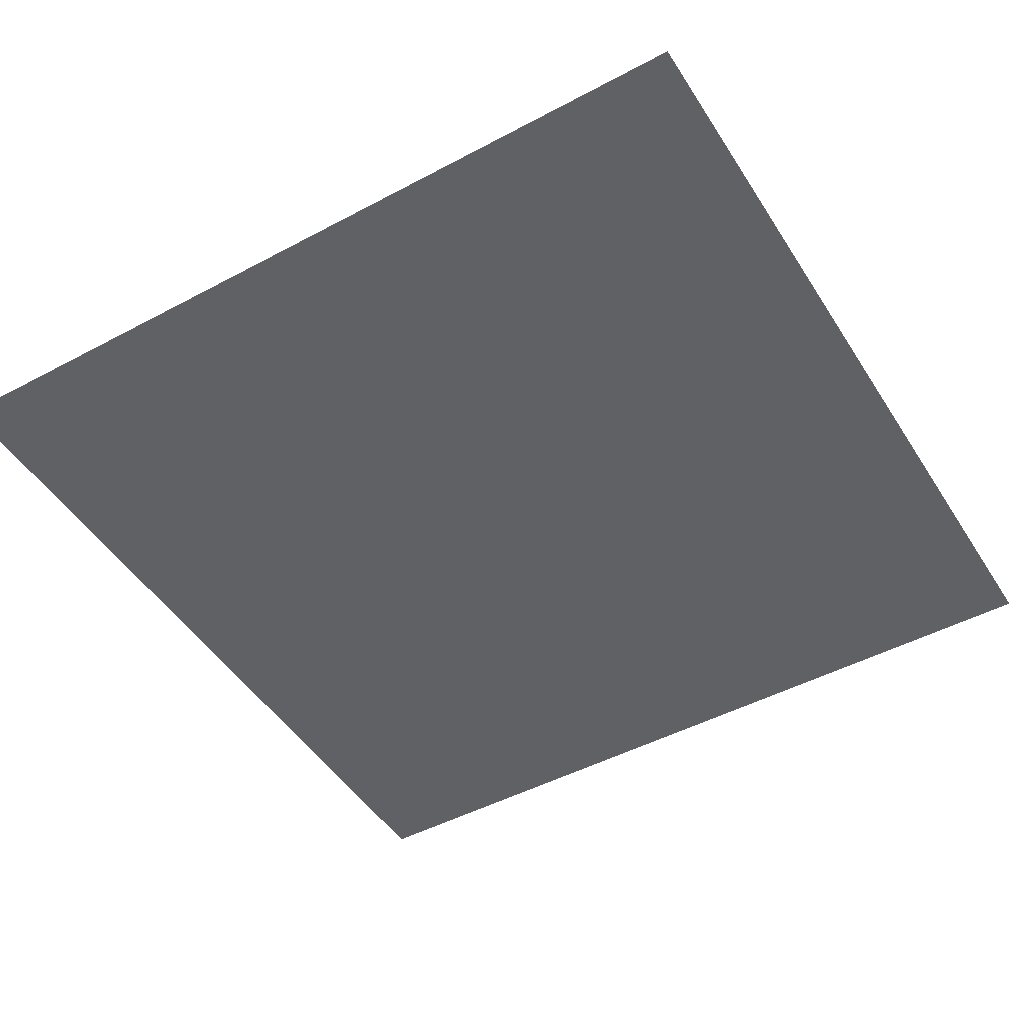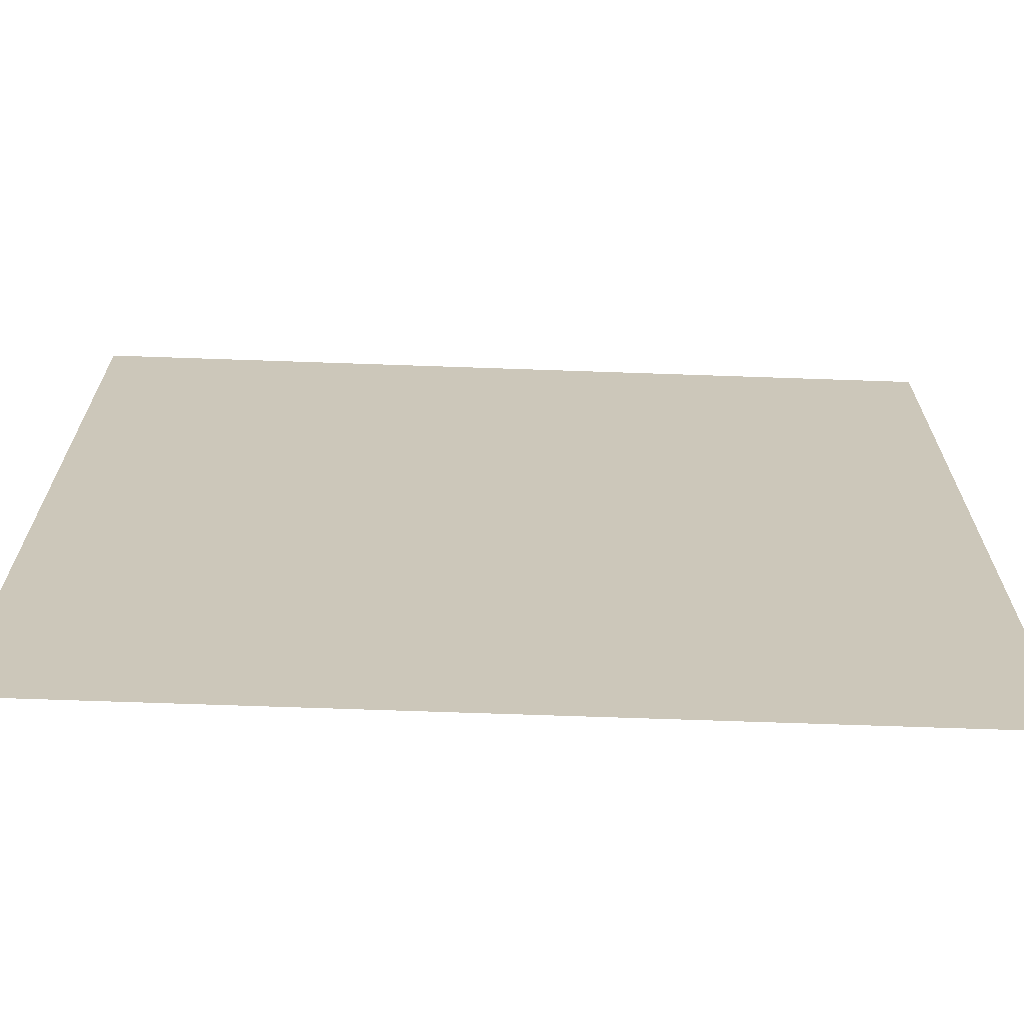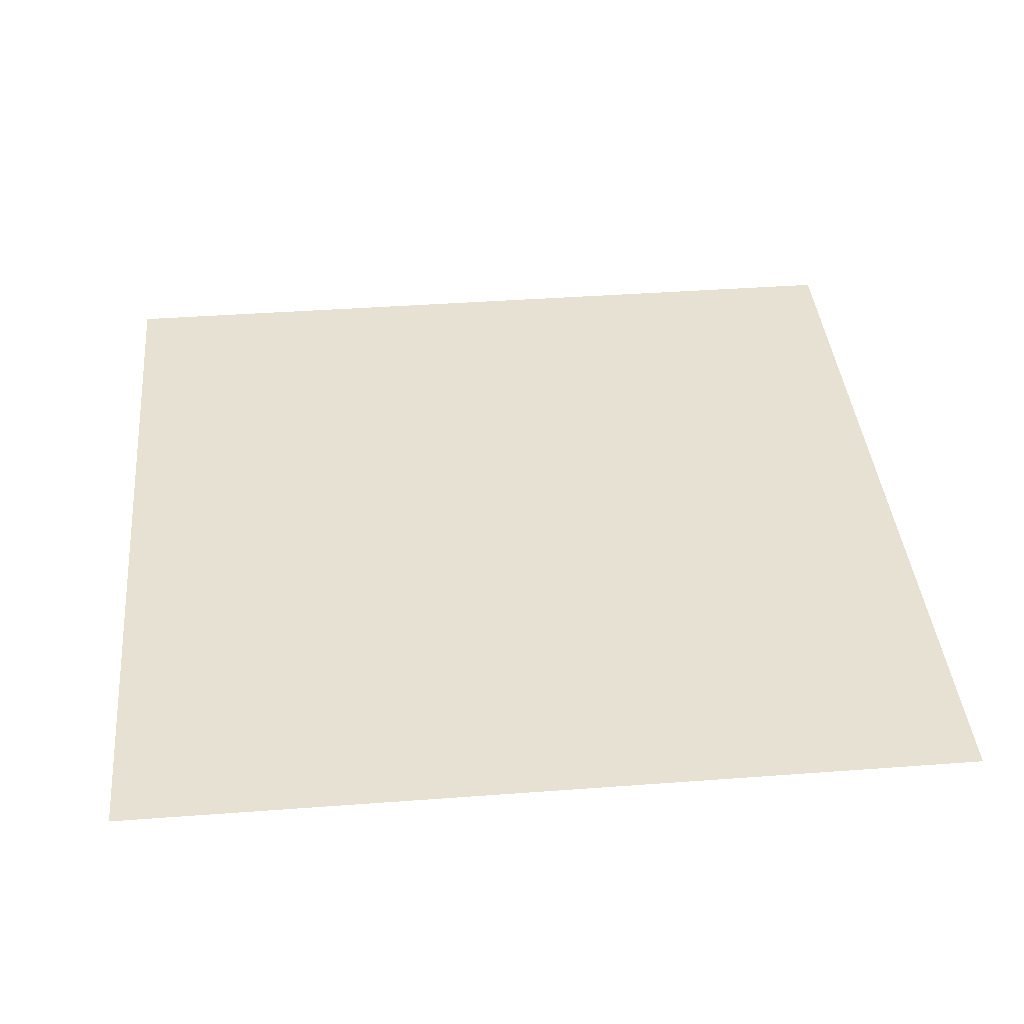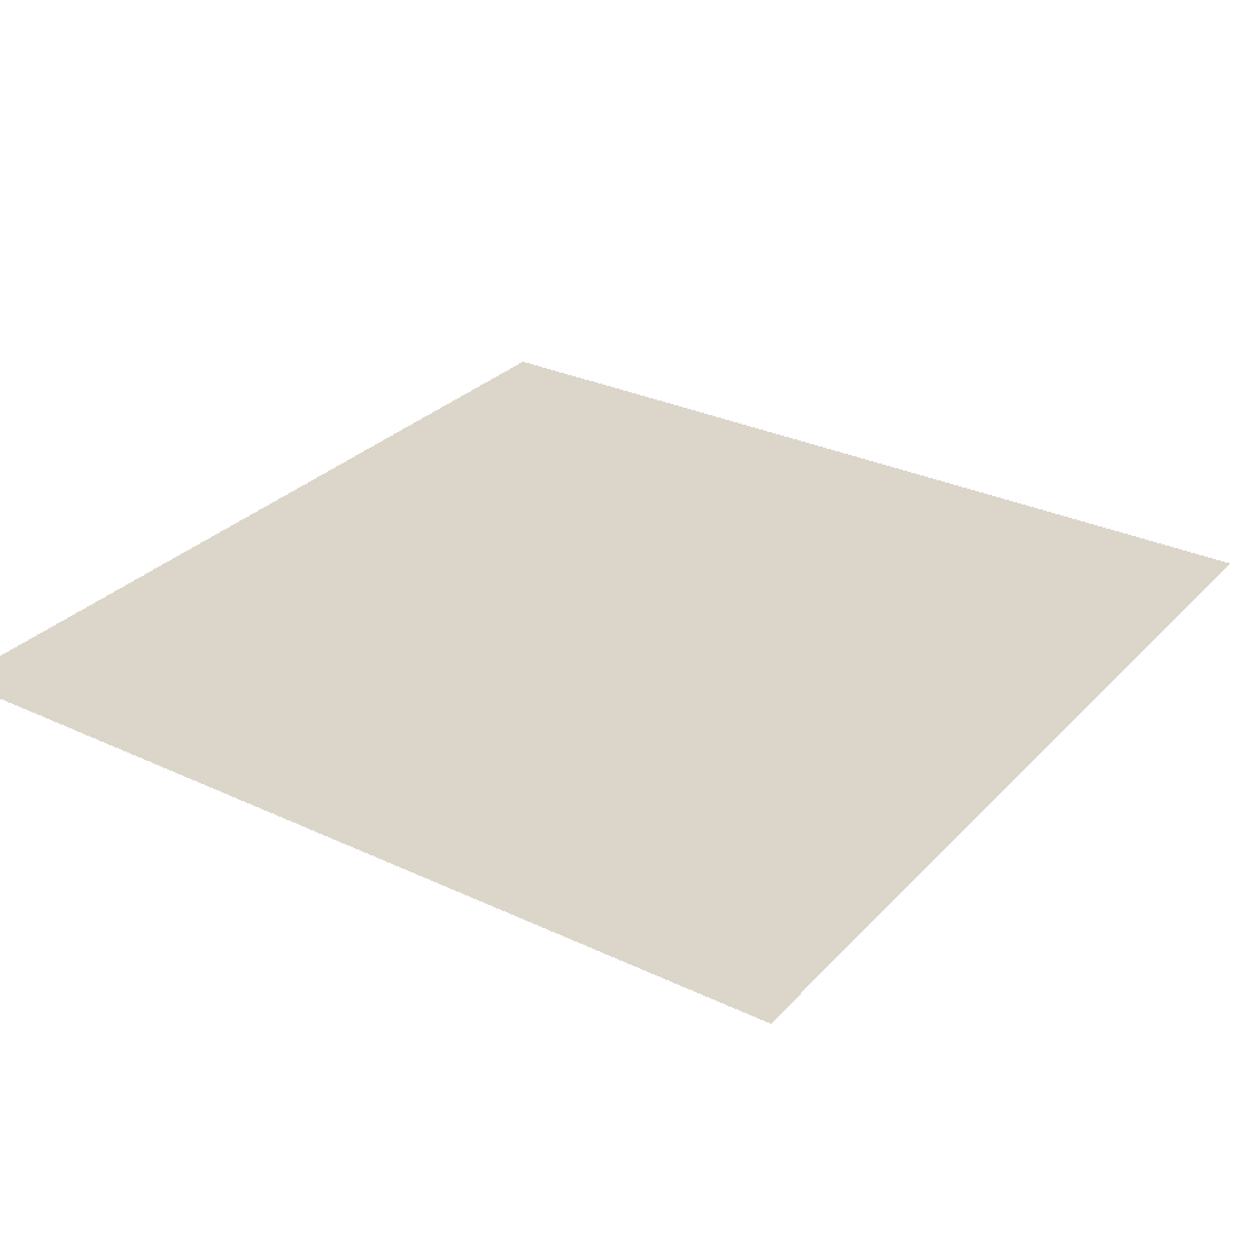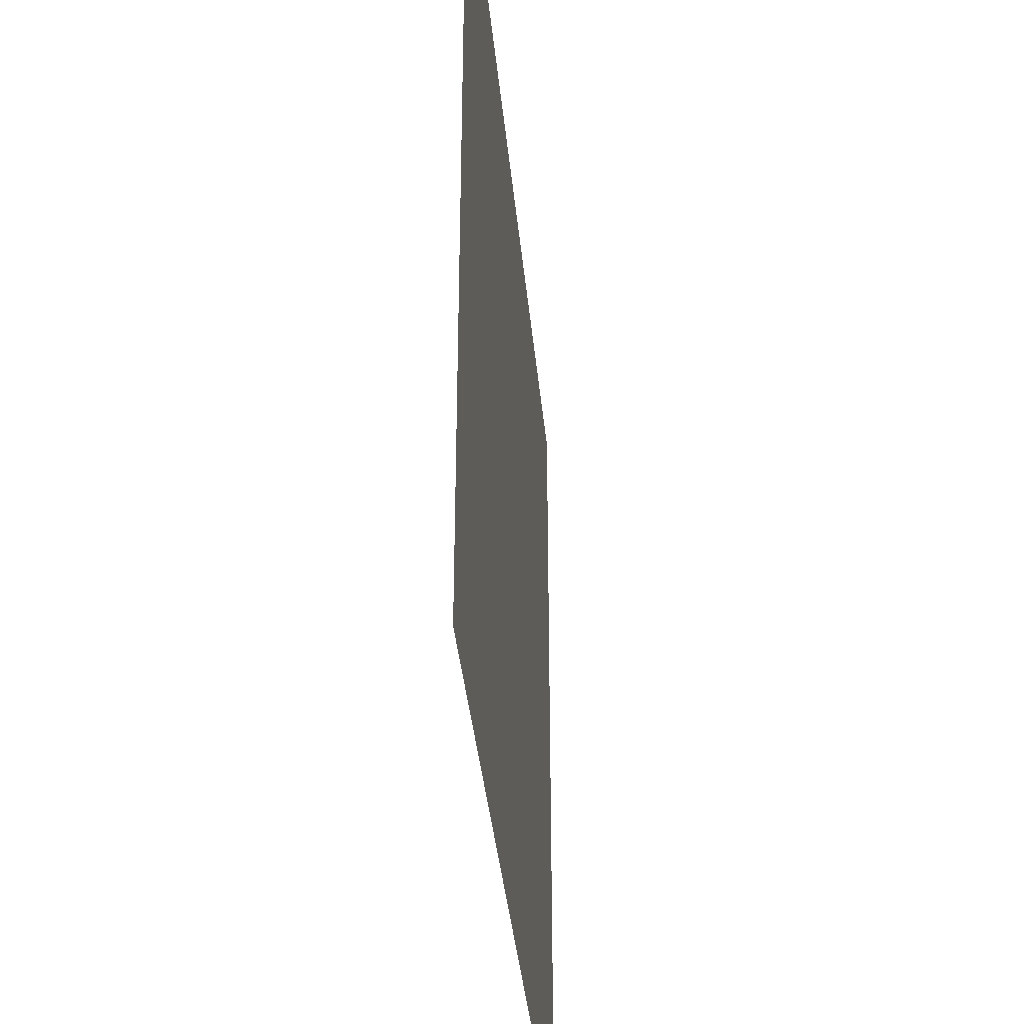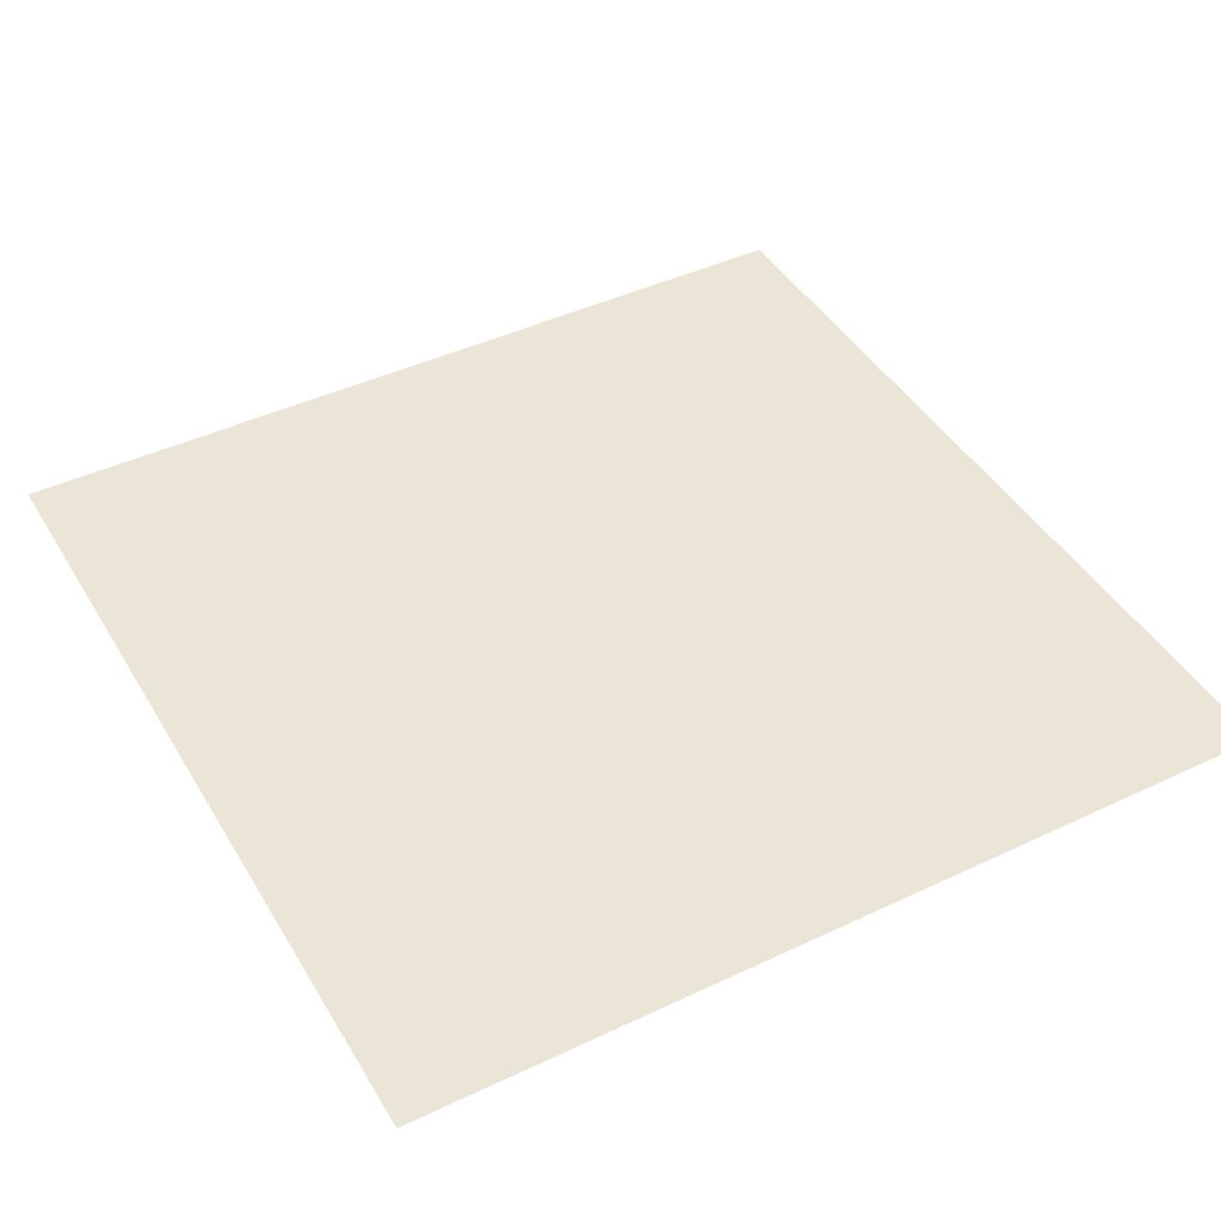
<metadata>
{"format":"obj","ext":"obj","renderer":"f3d","projection":"perspective","resolution":1024,"background":"white","views":[{"elev":-47.6,"azim":31.0,"up":"+Y"},{"elev":-68.9,"azim":178.0,"up":"+Z"},{"elev":39.6,"azim":174.7,"up":"+Y"},{"elev":29.7,"azim":-145.5,"up":"+Y"},{"elev":-37.7,"azim":-84.6,"up":"+Z"},{"elev":44.0,"azim":-29.0,"up":"+Y"}]}
</metadata>
<code>
v 0 1.875 -0.5
v 0.5 1.875 -0.5
v 0.5 1.875 0.5
v 0.125 1.875 -0.125
v 0 1.875 -0.375
v -0.125 1.875 -0.5
v -0.125 1.875 -0.375
v -0.5 1.875 -0.5
v 0 1.875 0.25
v -0.5 1.875 0.5
v -0.125 1.875 0.5
v 0.125 1.875 0.25
v 0 1.875 0.5
v 0 1.875 -0.125
f 1 2 3
f 1 3 4
f 1 4 5
f 1 5 6
f 6 5 7
f 6 7 8
f 8 7 9
f 8 9 10
f 10 9 11
f 11 9 12
f 11 12 13
f 13 12 3
f 3 12 4
f 4 12 9
f 4 9 14
f 4 14 5
f 5 14 7
f 7 14 9

</code>
